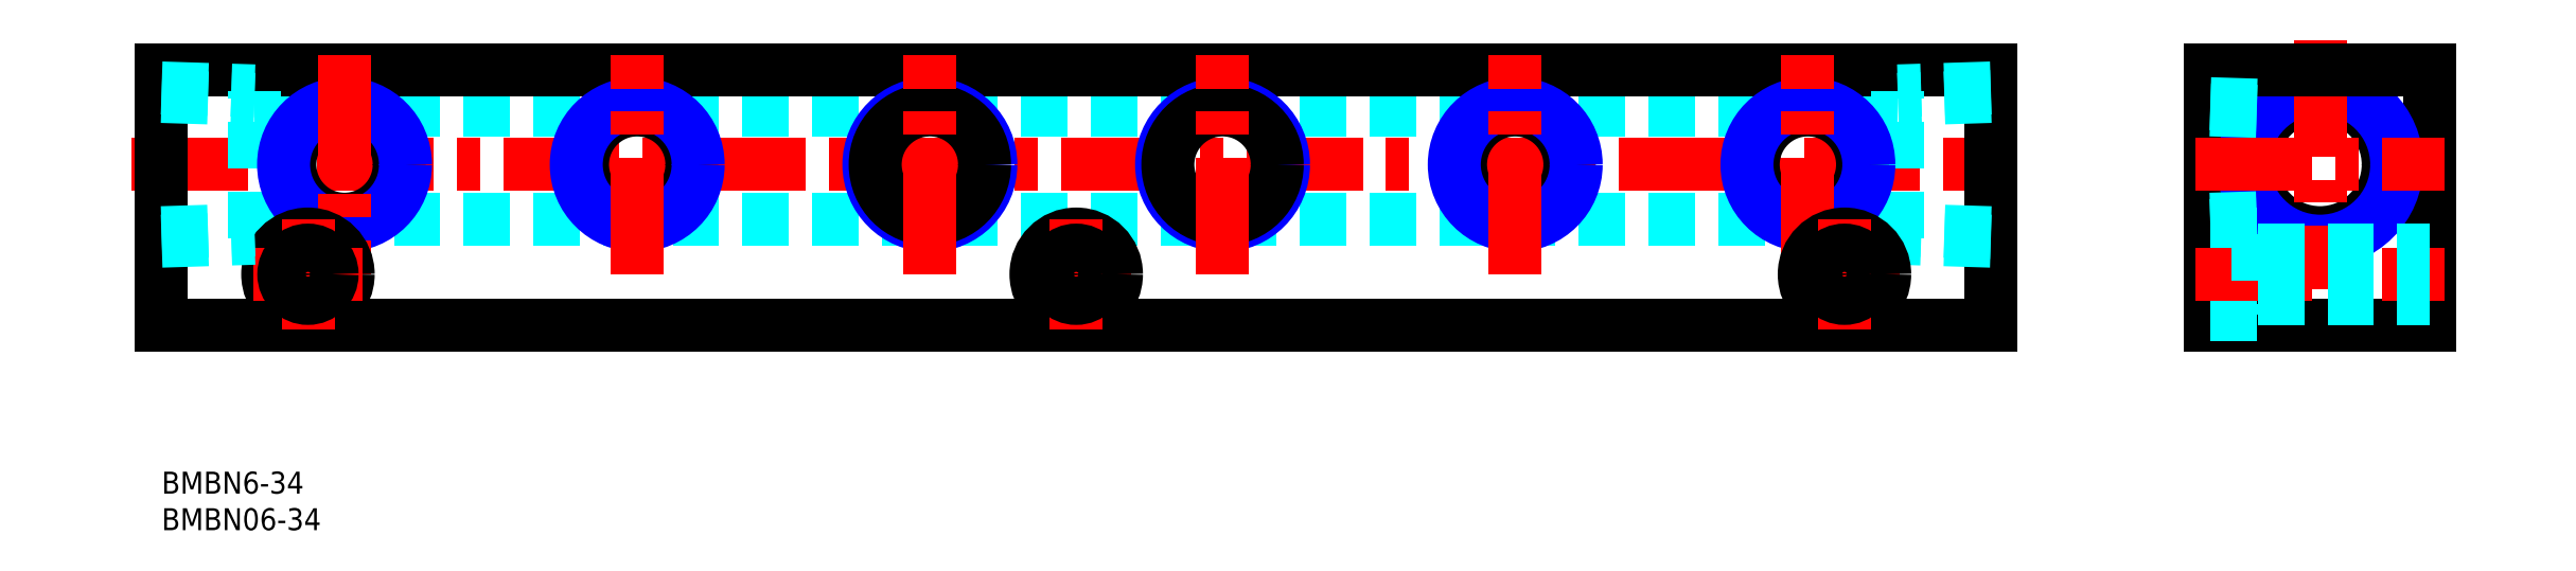
<metadata>
{"format":"dxf","ext":"dxf","renderer":"ezdxf+matplotlib","layout":"modelspace","background":"white","min_lineweight":24,"dpi":150}
</metadata>
<code>
0
SECTION
2
ENTITIES
0
TEXT
8
MSM_PART_NUMBER
10
7.8e-15
20
-18
30
0
40
3
1
BMBN06-34
0
TEXT
8
MSM_PART_NUMBER
10
7.8e-15
20
-13
30
0
40
3
1
BMBN6-34
0
LINE
8
MSM_DASHED
10
12.7
20
39.5
30
0
11
237.3
21
39.5
31
0
0
LINE
8
MSM_DASHED
10
12.7
20
24.5
30
0
11
237.3
21
24.5
31
0
0
LINE
8
MSM_CONTINUOUS
10
250
20
45
30
0
11
0
21
45
31
0
0
LINE
8
MSM_CONTINUOUS
10
0
20
10
30
0
11
250
21
10
31
0
0
LINE
8
MSM_CENTER
10
-4.11
20
32
30
0
11
252
21
32
31
0
0
LINE
8
MSM_DASHED
10
12.7
20
21.92
30
0
11
12.7
21
42.08
31
0
0
CIRCLE
8
MSM_CONTINUOUS
10
25
20
32
30
0
40
7.475
0
CIRCLE
8
MSM_NARROW
10
25
20
32
30
0
40
8.331
0
LINE
8
MSM_CONTINUOUS
10
0
20
45
30
0
11
0
21
10
31
0
0
CIRCLE
8
MSM_NARROW
10
105
20
32
30
0
40
8.331
0
CIRCLE
8
MSM_CONTINUOUS
10
105
20
32
30
0
40
7.475
0
CIRCLE
8
MSM_CONTINUOUS
10
65
20
32
30
0
40
7.475
0
CIRCLE
8
MSM_NARROW
10
65
20
32
30
0
40
8.331
0
CIRCLE
8
MSM_NARROW
10
145
20
32
30
0
40
8.331
0
CIRCLE
8
MSM_CONTINUOUS
10
145
20
32
30
0
40
7.475
0
LINE
8
MSM_CENTER
10
145
20
17
30
0
11
145
21
47
31
0
0
LINE
8
MSM_CENTER
10
65
20
17
30
0
11
65
21
47
31
0
0
LINE
8
MSM_CENTER
10
105
20
17
30
0
11
105
21
47
31
0
0
LINE
8
MSM_CENTER
10
25
20
47
30
0
11
25
21
17
31
0
0
CIRCLE
8
MSM_CONTINUOUS
10
20
20
17
30
0
40
5.5
0
LINE
8
MSM_CENTER
10
12.5
20
17
30
0
11
27.5
21
17
31
0
0
LINE
8
MSM_DASHED
10
0
20
22.68
30
0
11
12.7
21
23.08
31
0
0
LINE
8
MSM_DASHED
10
0
20
21.52
30
0
11
12.7
21
21.92
31
0
0
LINE
8
MSM_CENTER
10
20
20
24.5
30
0
11
20
21
9.5
31
0
0
CIRCLE
8
MSM_CONTINUOUS
10
20
20
17
30
0
40
3.3
0
LINE
8
MSM_CENTER
10
117.5
20
17
30
0
11
132.5
21
17
31
0
0
CIRCLE
8
MSM_CONTINUOUS
10
125
20
17
30
0
40
5.5
0
LINE
8
MSM_CENTER
10
125
20
24.5
30
0
11
125
21
9.5
31
0
0
CIRCLE
8
MSM_CONTINUOUS
10
125
20
17
30
0
40
3.3
0
LINE
8
MSM_DASHED
10
0
20
42.48
30
0
11
12.7
21
42.08
31
0
0
LINE
8
MSM_DASHED
10
0
20
41.32
30
0
11
12.7
21
40.92
31
0
0
CIRCLE
8
MSM_CONTINUOUS
10
185
20
32
30
0
40
7.475
0
CIRCLE
8
MSM_NARROW
10
185
20
32
30
0
40
8.331
0
LINE
8
MSM_DASHED
10
237.3
20
21.92
30
0
11
237.3
21
42.08
31
0
0
CIRCLE
8
MSM_CONTINUOUS
10
225
20
32
30
0
40
7.475
0
CIRCLE
8
MSM_NARROW
10
225
20
32
30
0
40
8.331
0
LINE
8
MSM_CONTINUOUS
10
280
20
10
30
0
11
280
21
45
31
0
0
LINE
8
MSM_CONTINUOUS
10
310
20
10
30
0
11
310
21
45
31
0
0
LINE
8
MSM_CONTINUOUS
10
250
20
45
30
0
11
250
21
10
31
0
0
CIRCLE
8
MSM_CONTINUOUS
10
295
20
32
30
0
40
9.315
0
CIRCLE
8
MSM_NARROW
10
295
20
32
30
0
40
10.48
0
LINE
8
MSM_CENTER
10
295
20
49
30
0
11
295
21
15
31
0
0
LINE
8
MSM_CENTER
10
225
20
17
30
0
11
225
21
47
31
0
0
LINE
8
MSM_CENTER
10
185
20
17
30
0
11
185
21
47
31
0
0
LINE
8
MSM_CONTINUOUS
10
280
20
10
30
0
11
310
21
10
31
0
0
LINE
8
MSM_DASHED
10
280
20
11.5
30
0
11
286.5
21
11.5
31
0
0
LINE
8
MSM_DASHED
10
280
20
22.5
30
0
11
286.5
21
22.5
31
0
0
LINE
8
MSM_DASHED
10
280
20
23.67
30
0
11
288.3
21
23.93
31
0
0
LINE
8
MSM_DASHED
10
280
20
24.52
30
0
11
287.4
21
24.76
31
0
0
LINE
8
MSM_CENTER
10
278
20
17
30
0
11
312
21
17
31
0
0
LINE
8
MSM_DASHED
10
250
20
21.52
30
0
11
237.3
21
21.92
31
0
0
LINE
8
MSM_DASHED
10
250
20
22.68
30
0
11
237.3
21
23.08
31
0
0
LINE
8
MSM_CENTER
10
222.5
20
17
30
0
11
237.5
21
17
31
0
0
CIRCLE
8
MSM_CONTINUOUS
10
230
20
17
30
0
40
5.5
0
LINE
8
MSM_CENTER
10
230
20
24.5
30
0
11
230
21
9.5
31
0
0
CIRCLE
8
MSM_CONTINUOUS
10
230
20
17
30
0
40
3.3
0
LINE
8
MSM_DASHED
10
286.5
20
20.3
30
0
11
310
21
20.3
31
0
0
LINE
8
MSM_DASHED
10
286.5
20
13.7
30
0
11
310
21
13.7
31
0
0
LINE
8
MSM_DASHED
10
286.5
20
22.5
30
0
11
286.5
21
11.5
31
0
0
LINE
8
MSM_CONTINUOUS
10
310
20
45
30
0
11
280
21
45
31
0
0
LINE
8
MSM_DASHED
10
280
20
40.33
30
0
11
288.3
21
40.07
31
0
0
LINE
8
MSM_DASHED
10
280
20
39.47
30
0
11
287.4
21
39.24
31
0
0
LINE
8
MSM_CENTER
10
278
20
32
30
0
11
312
21
32
31
0
0
LINE
8
MSM_DASHED
10
250
20
41.32
30
0
11
237.3
21
40.92
31
0
0
LINE
8
MSM_DASHED
10
250
20
42.48
30
0
11
237.3
21
42.08
31
0
0
ENDSEC
0
EOF

</code>
